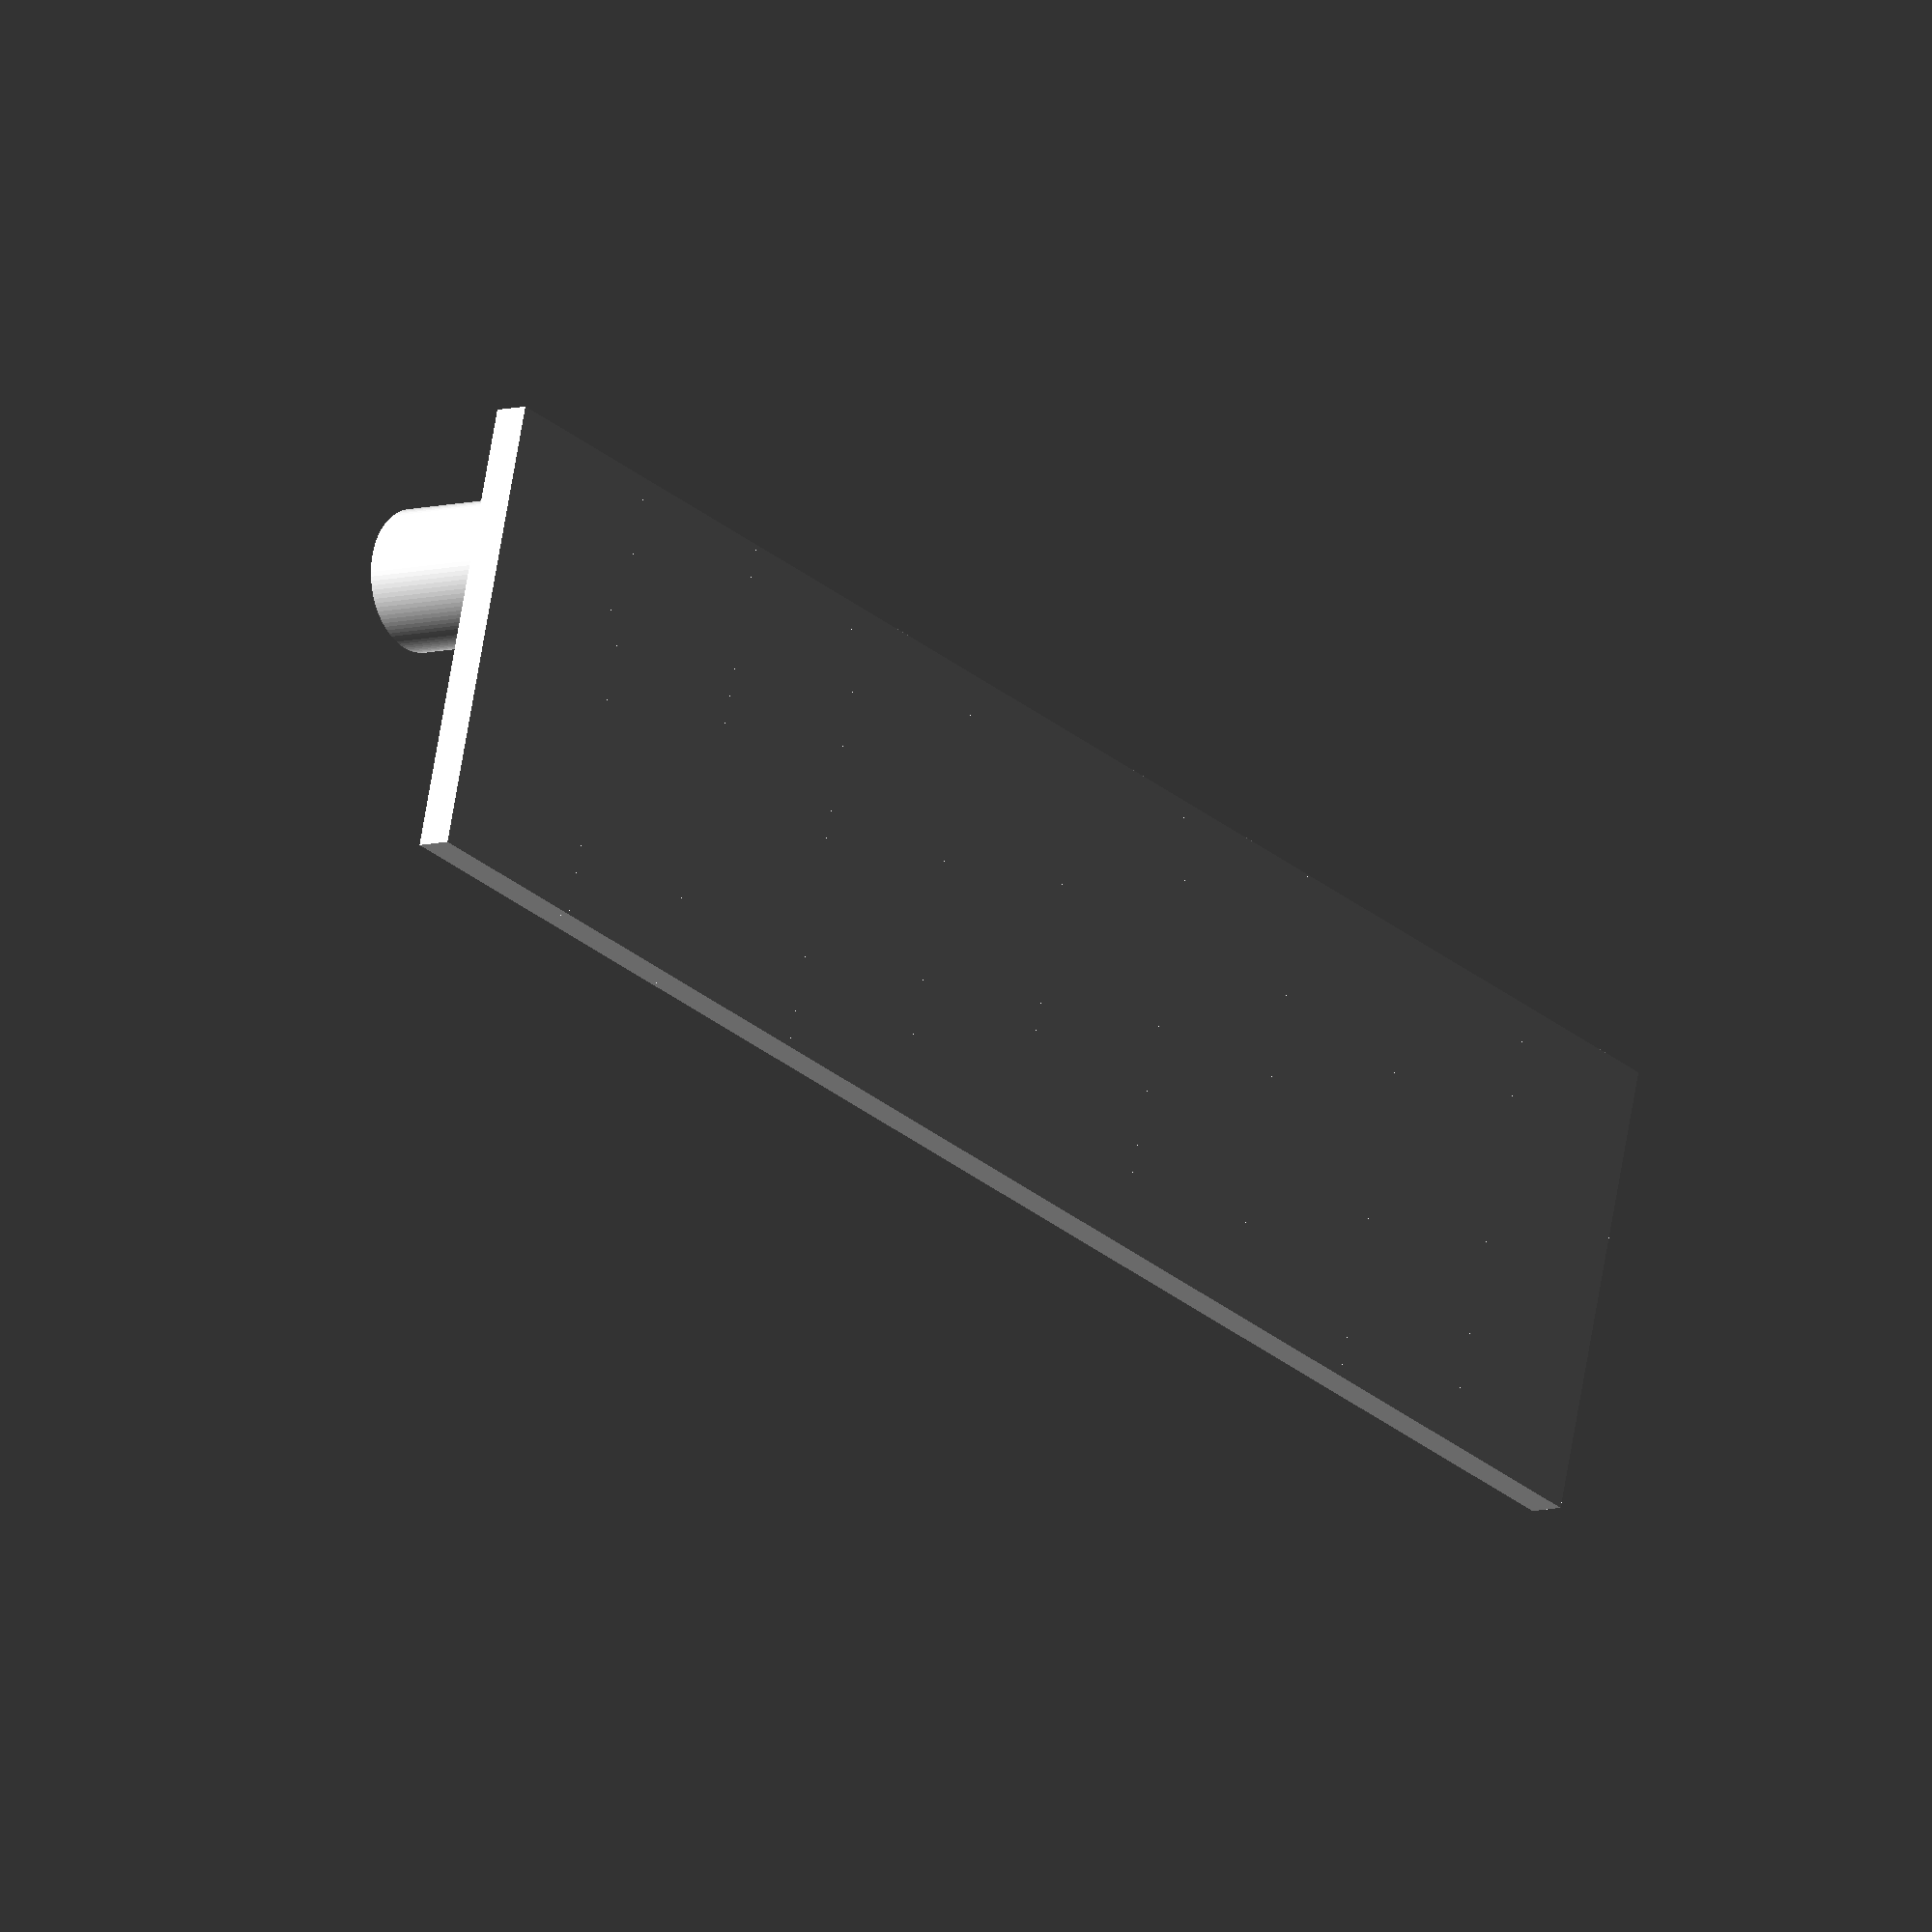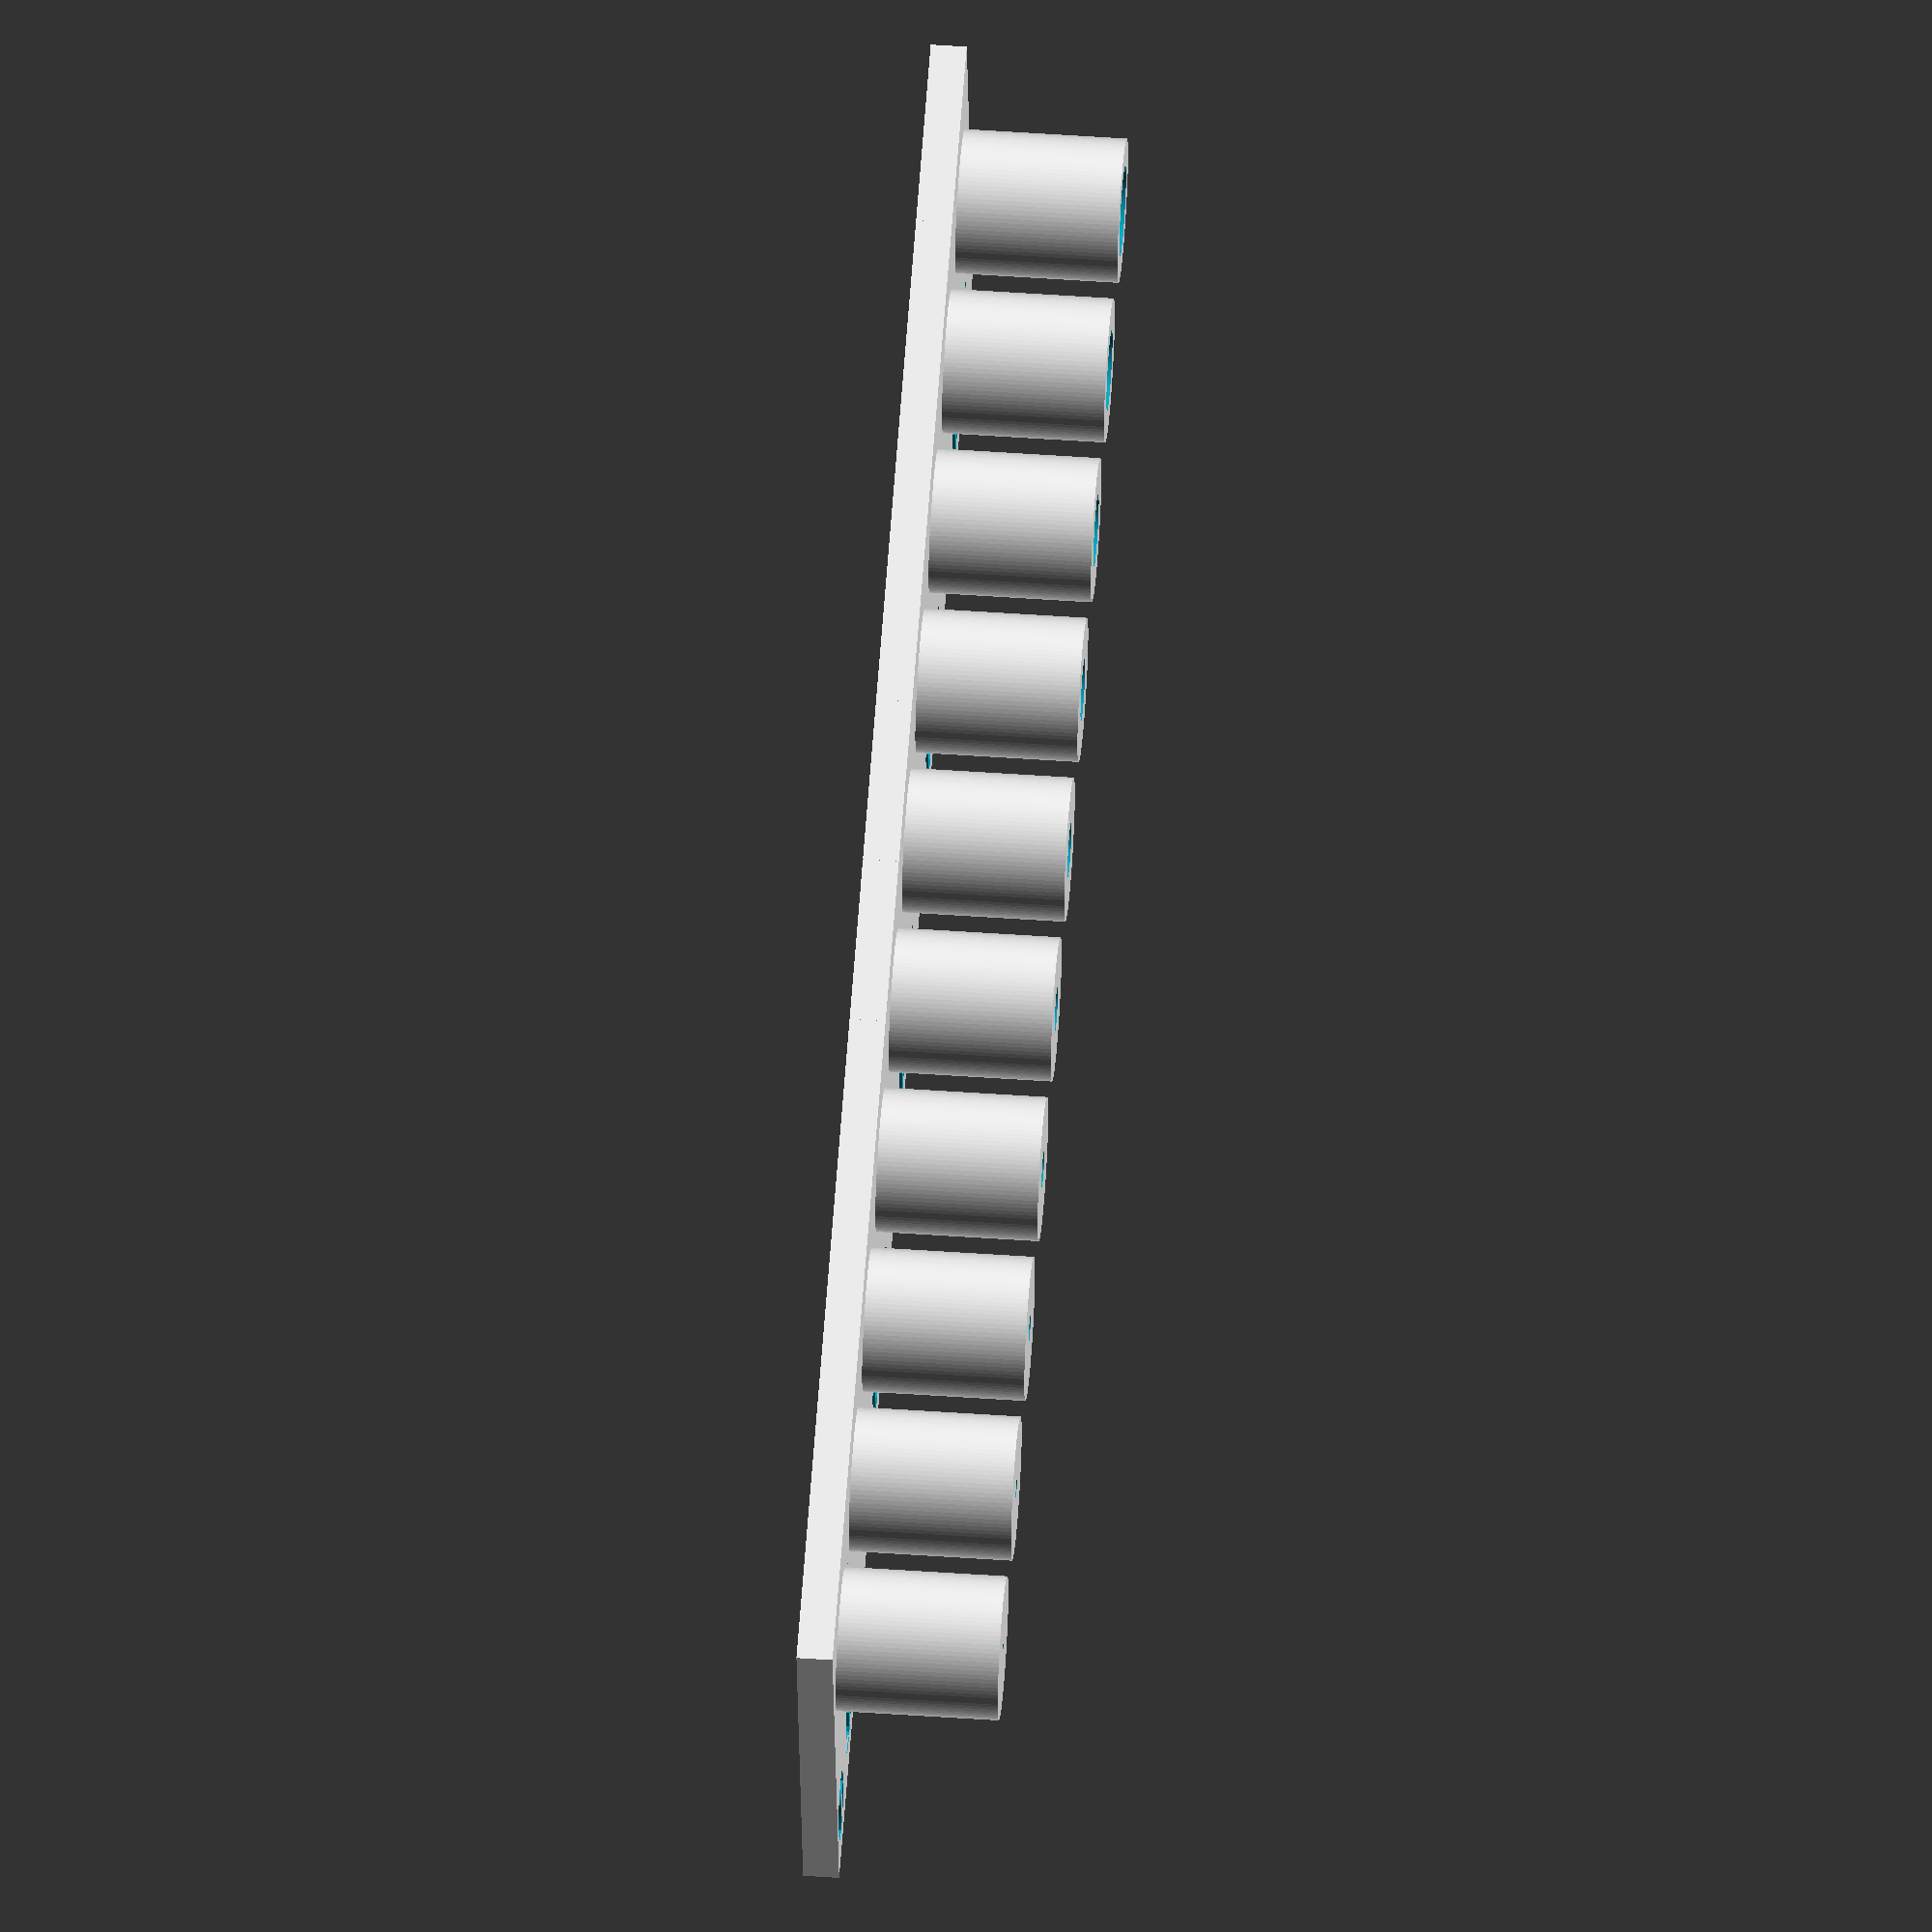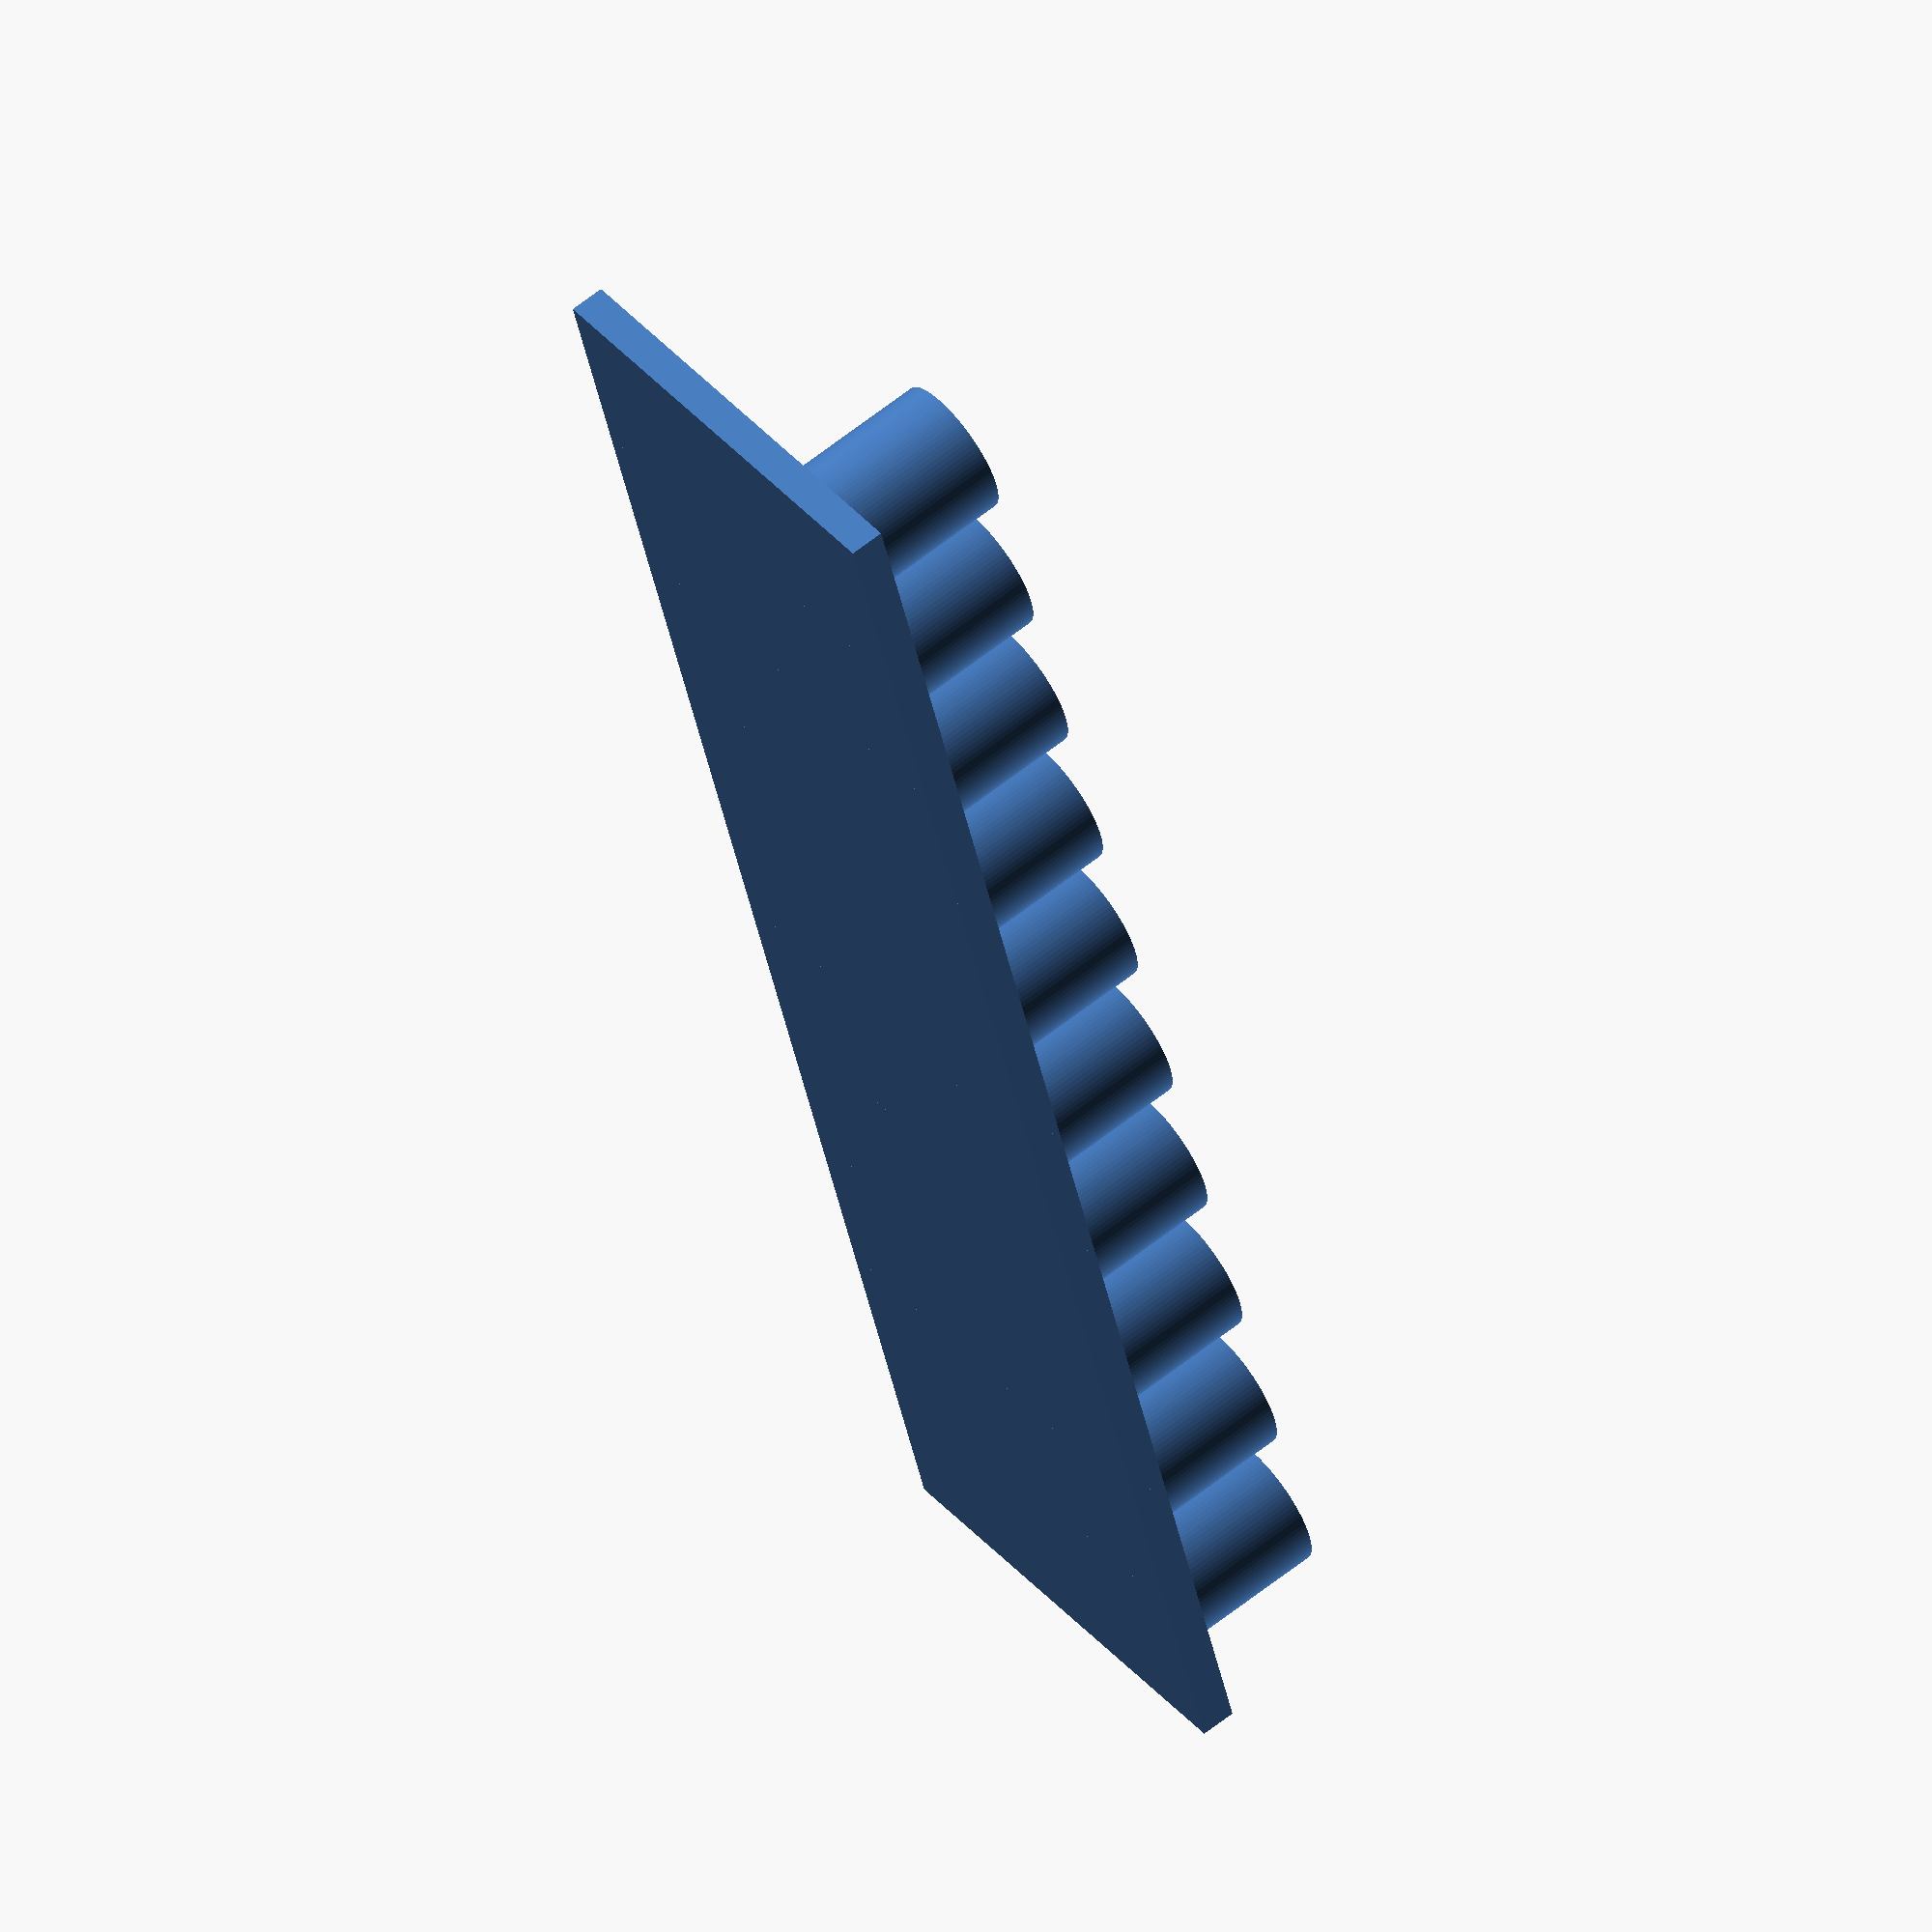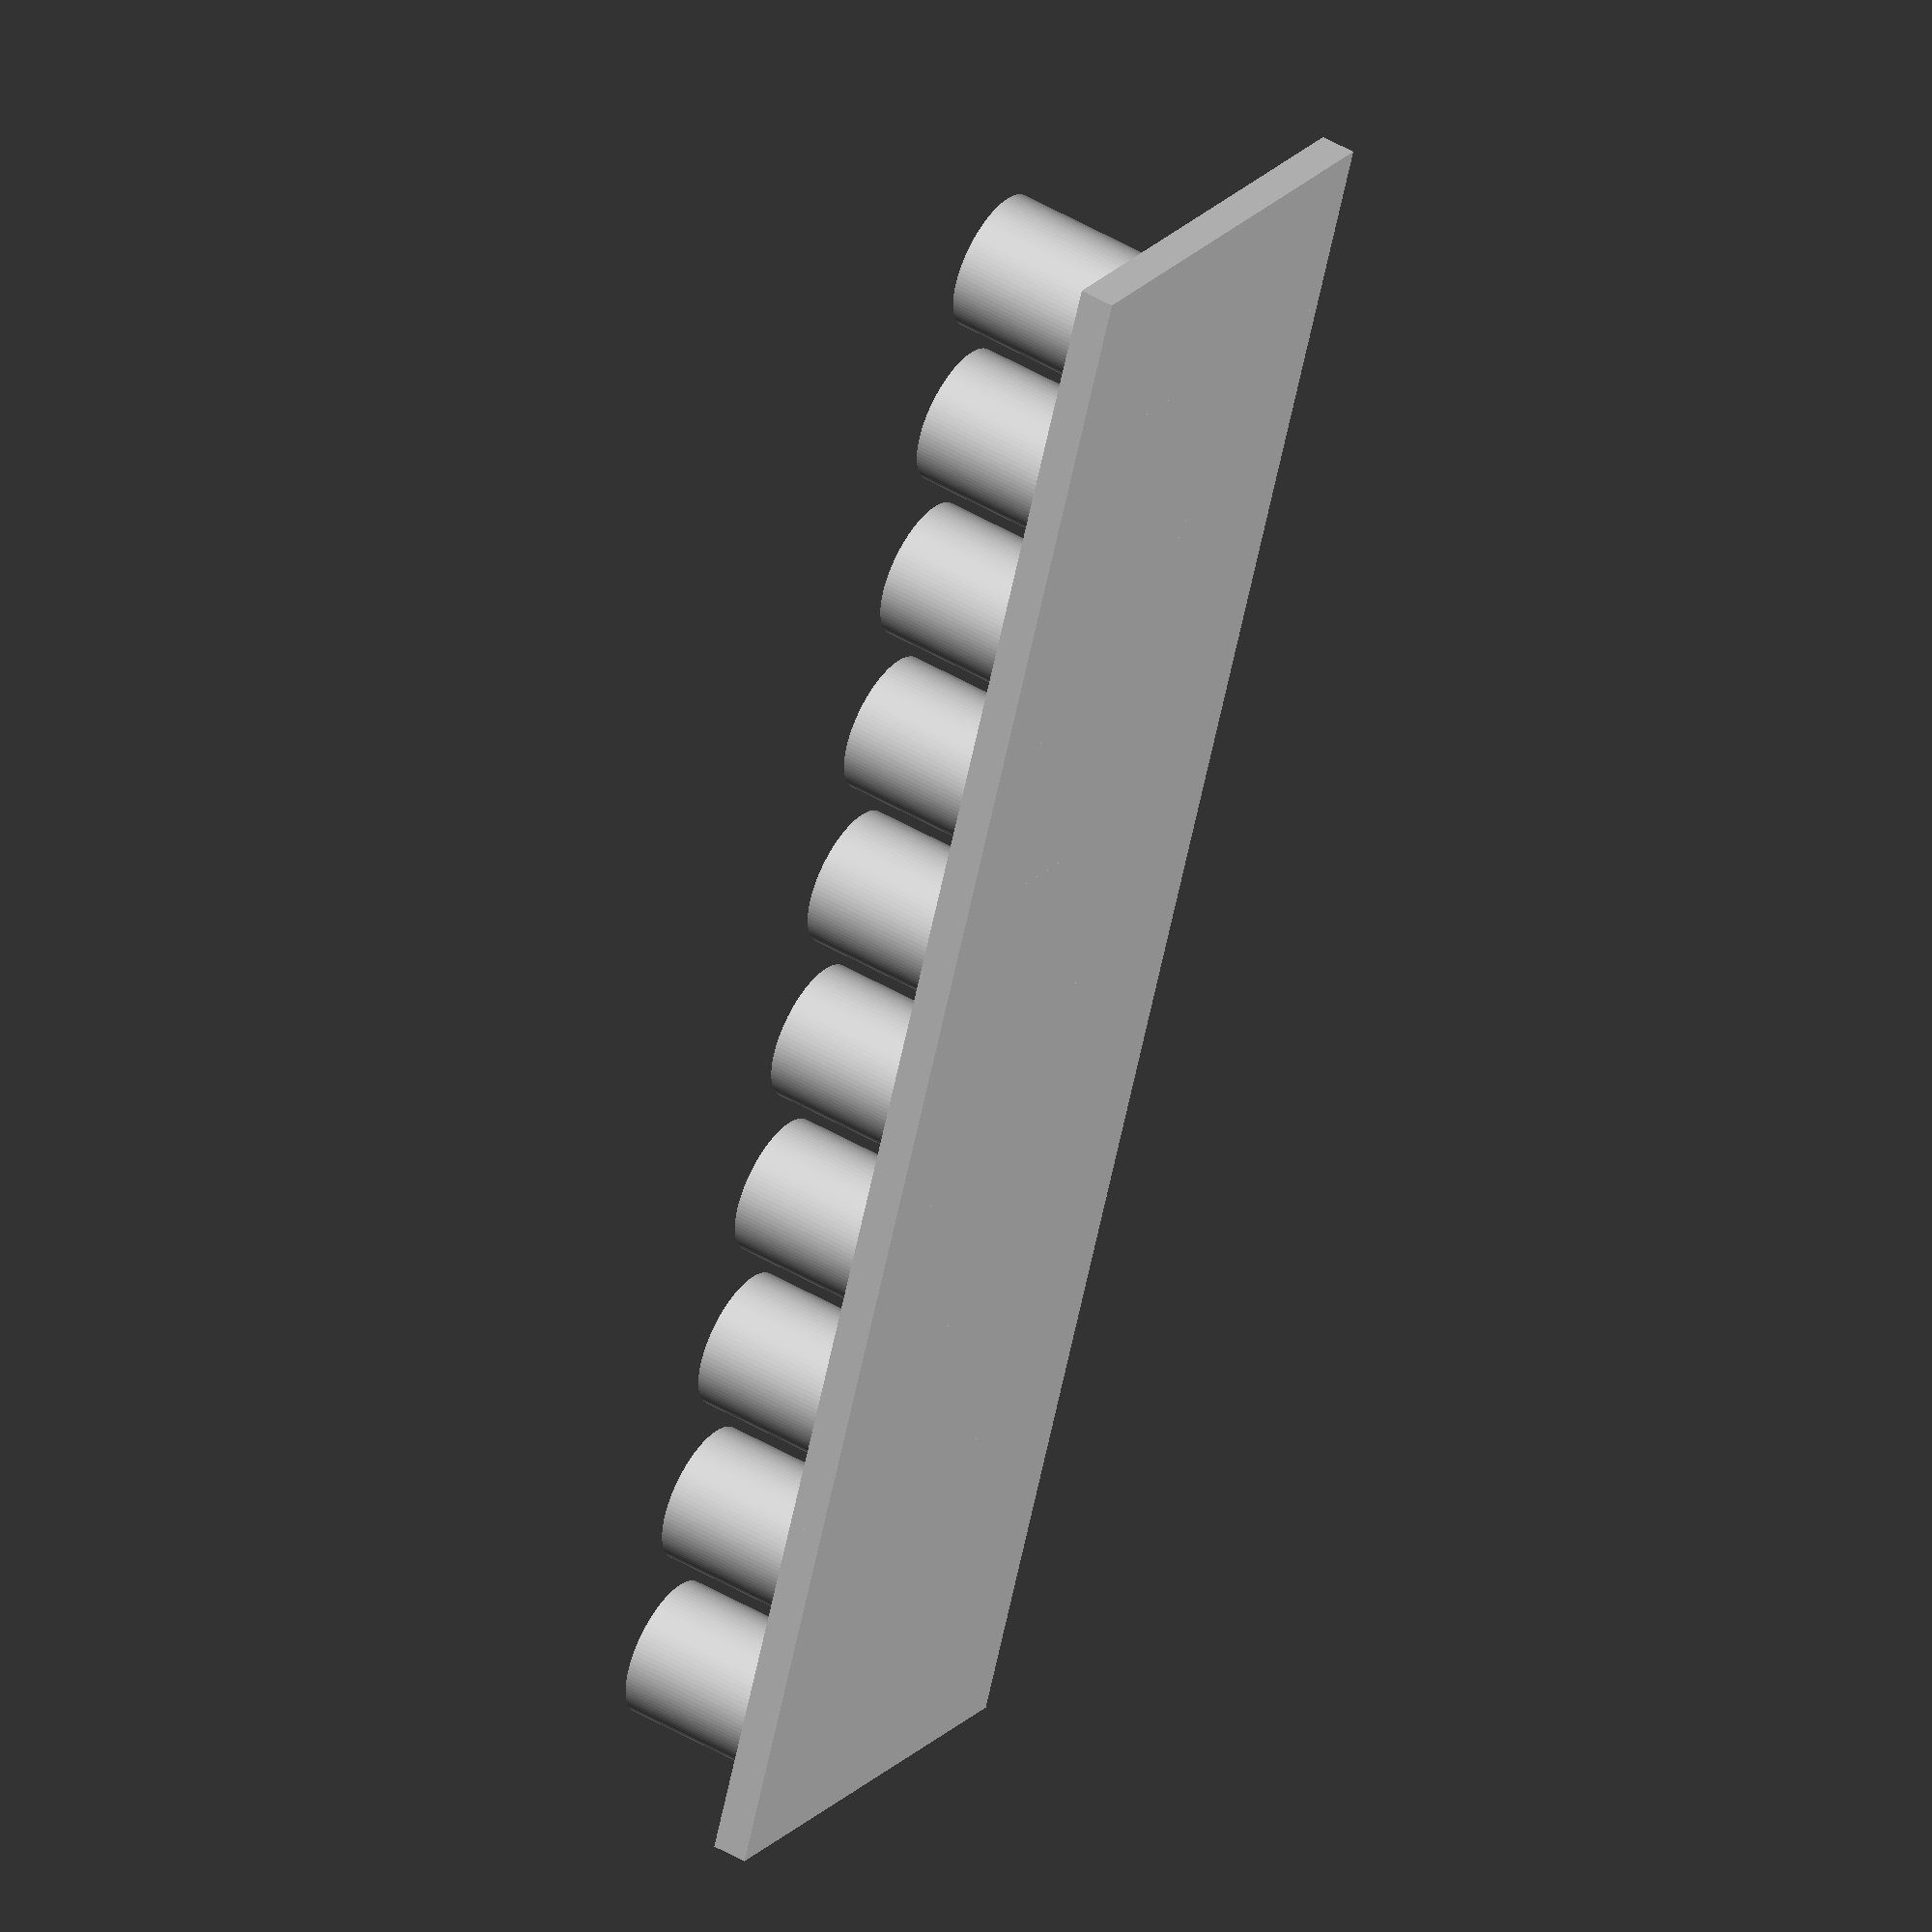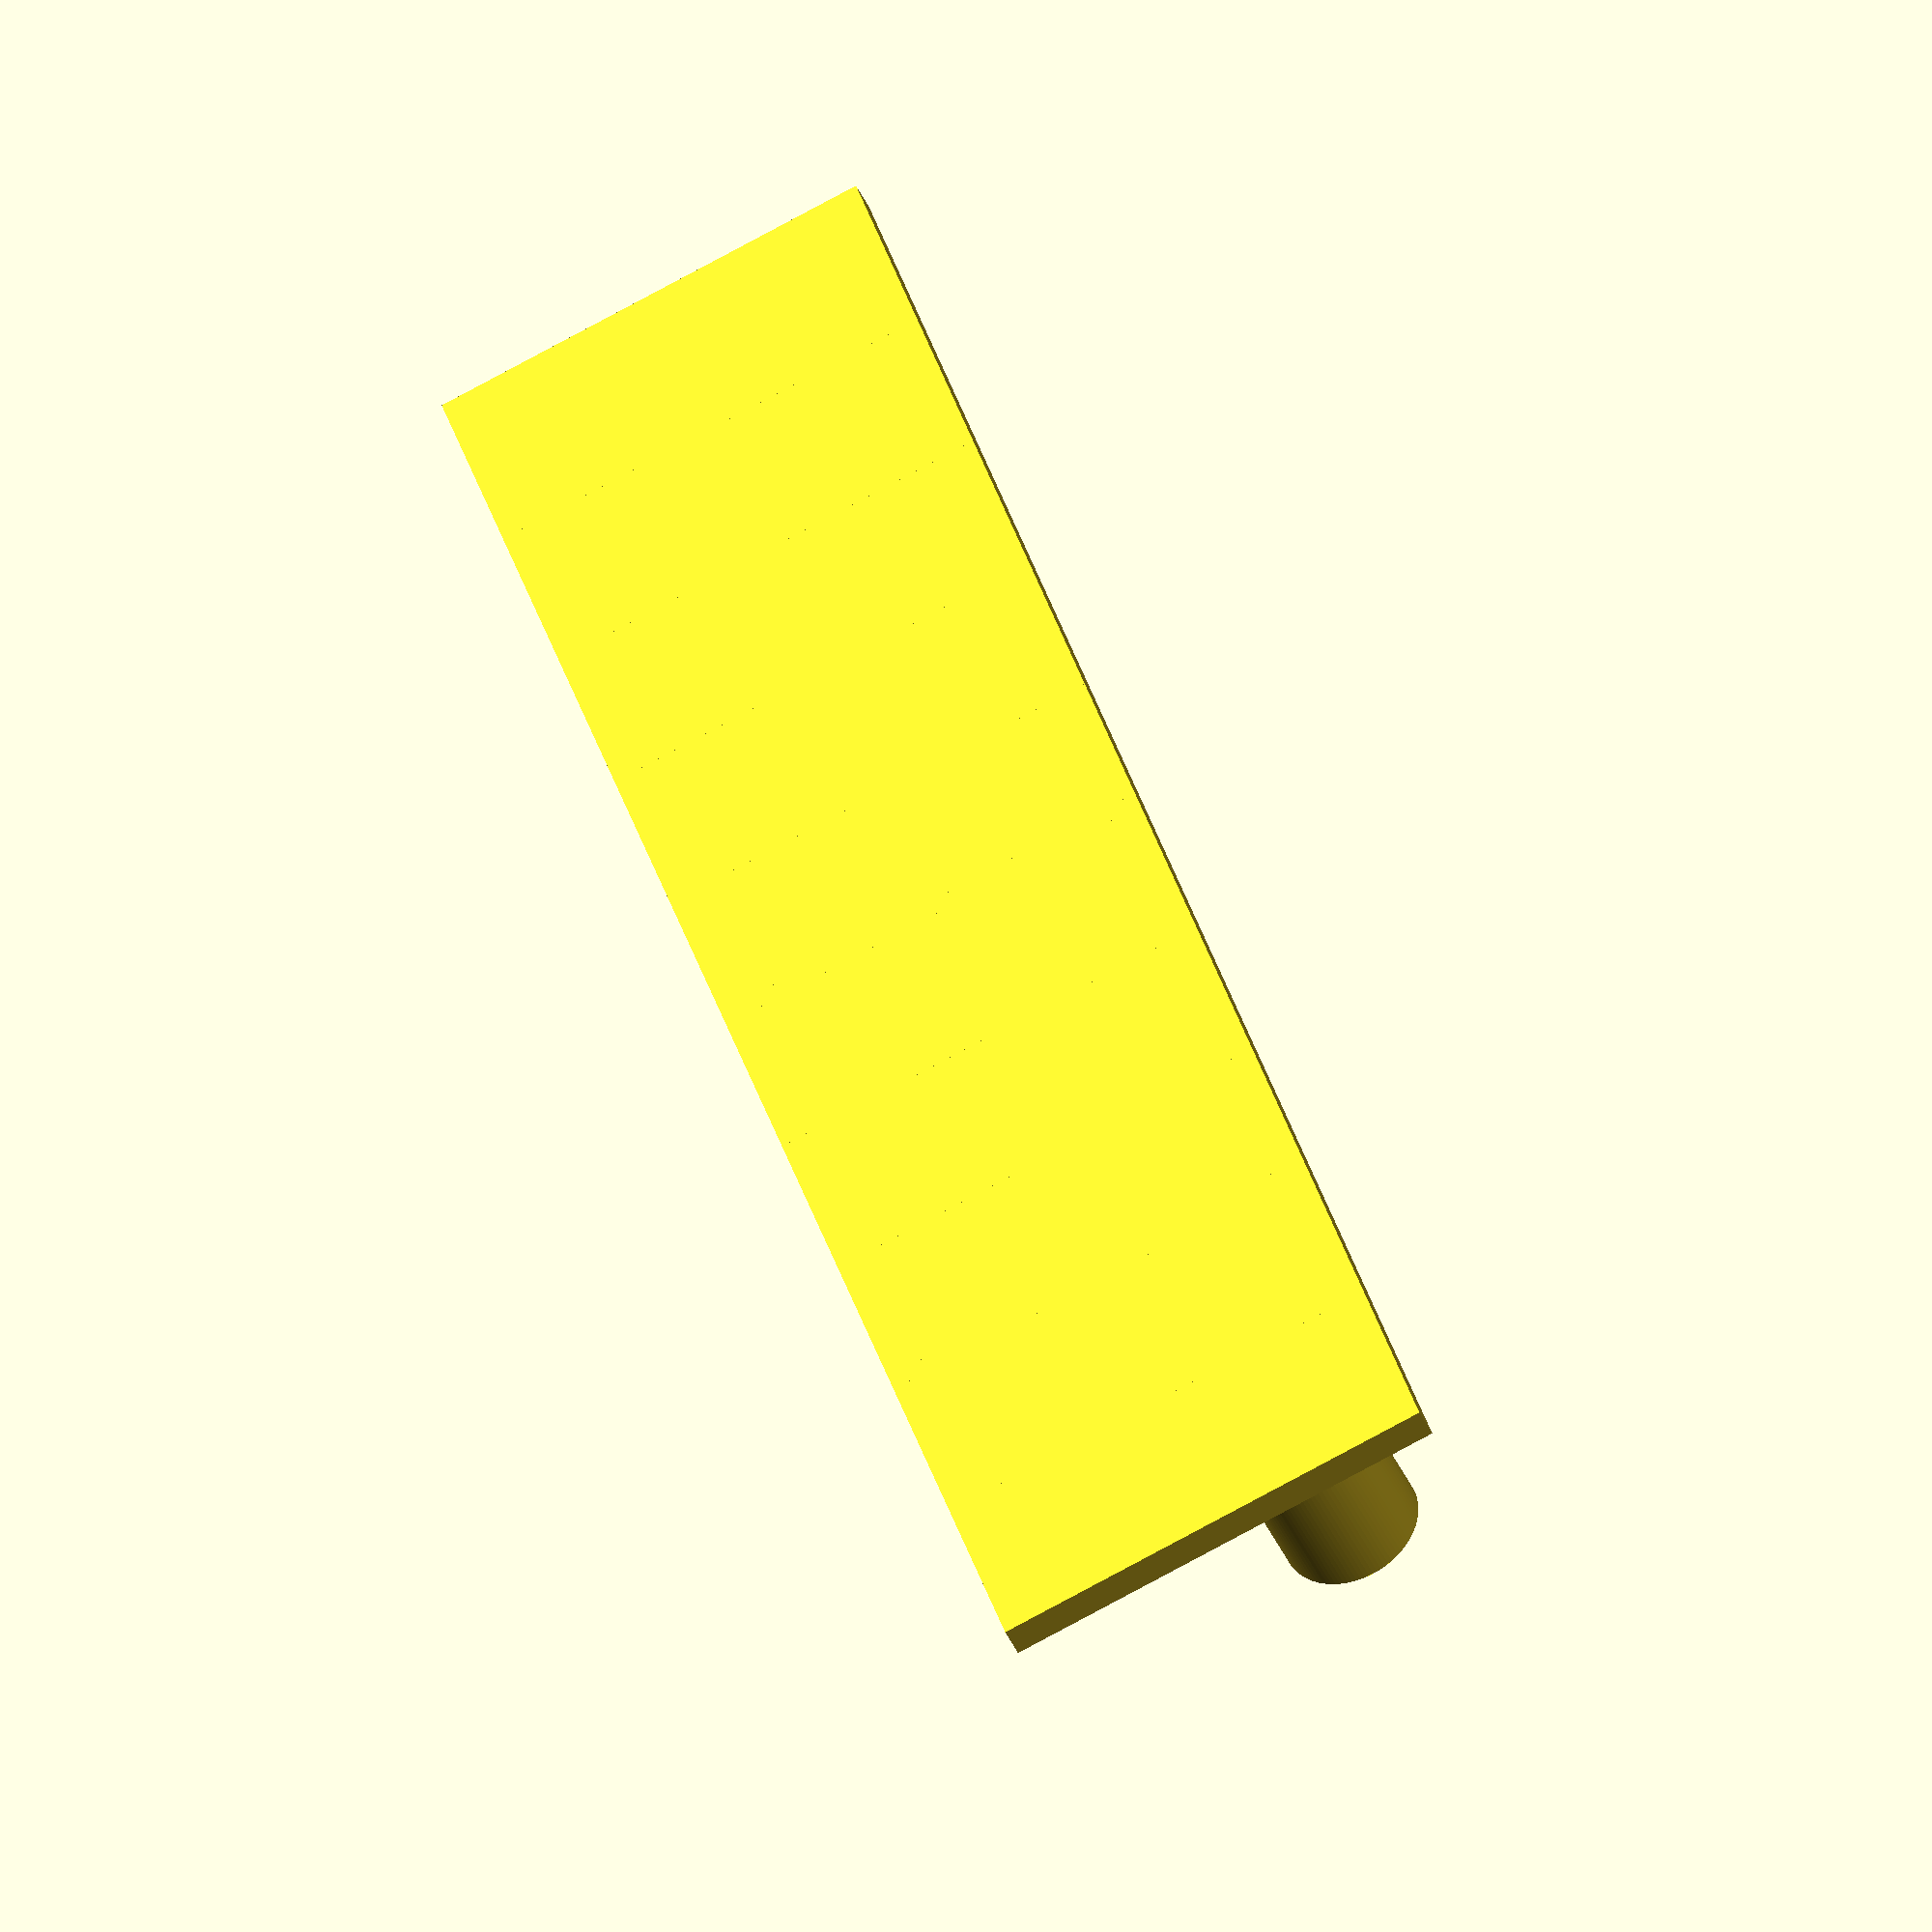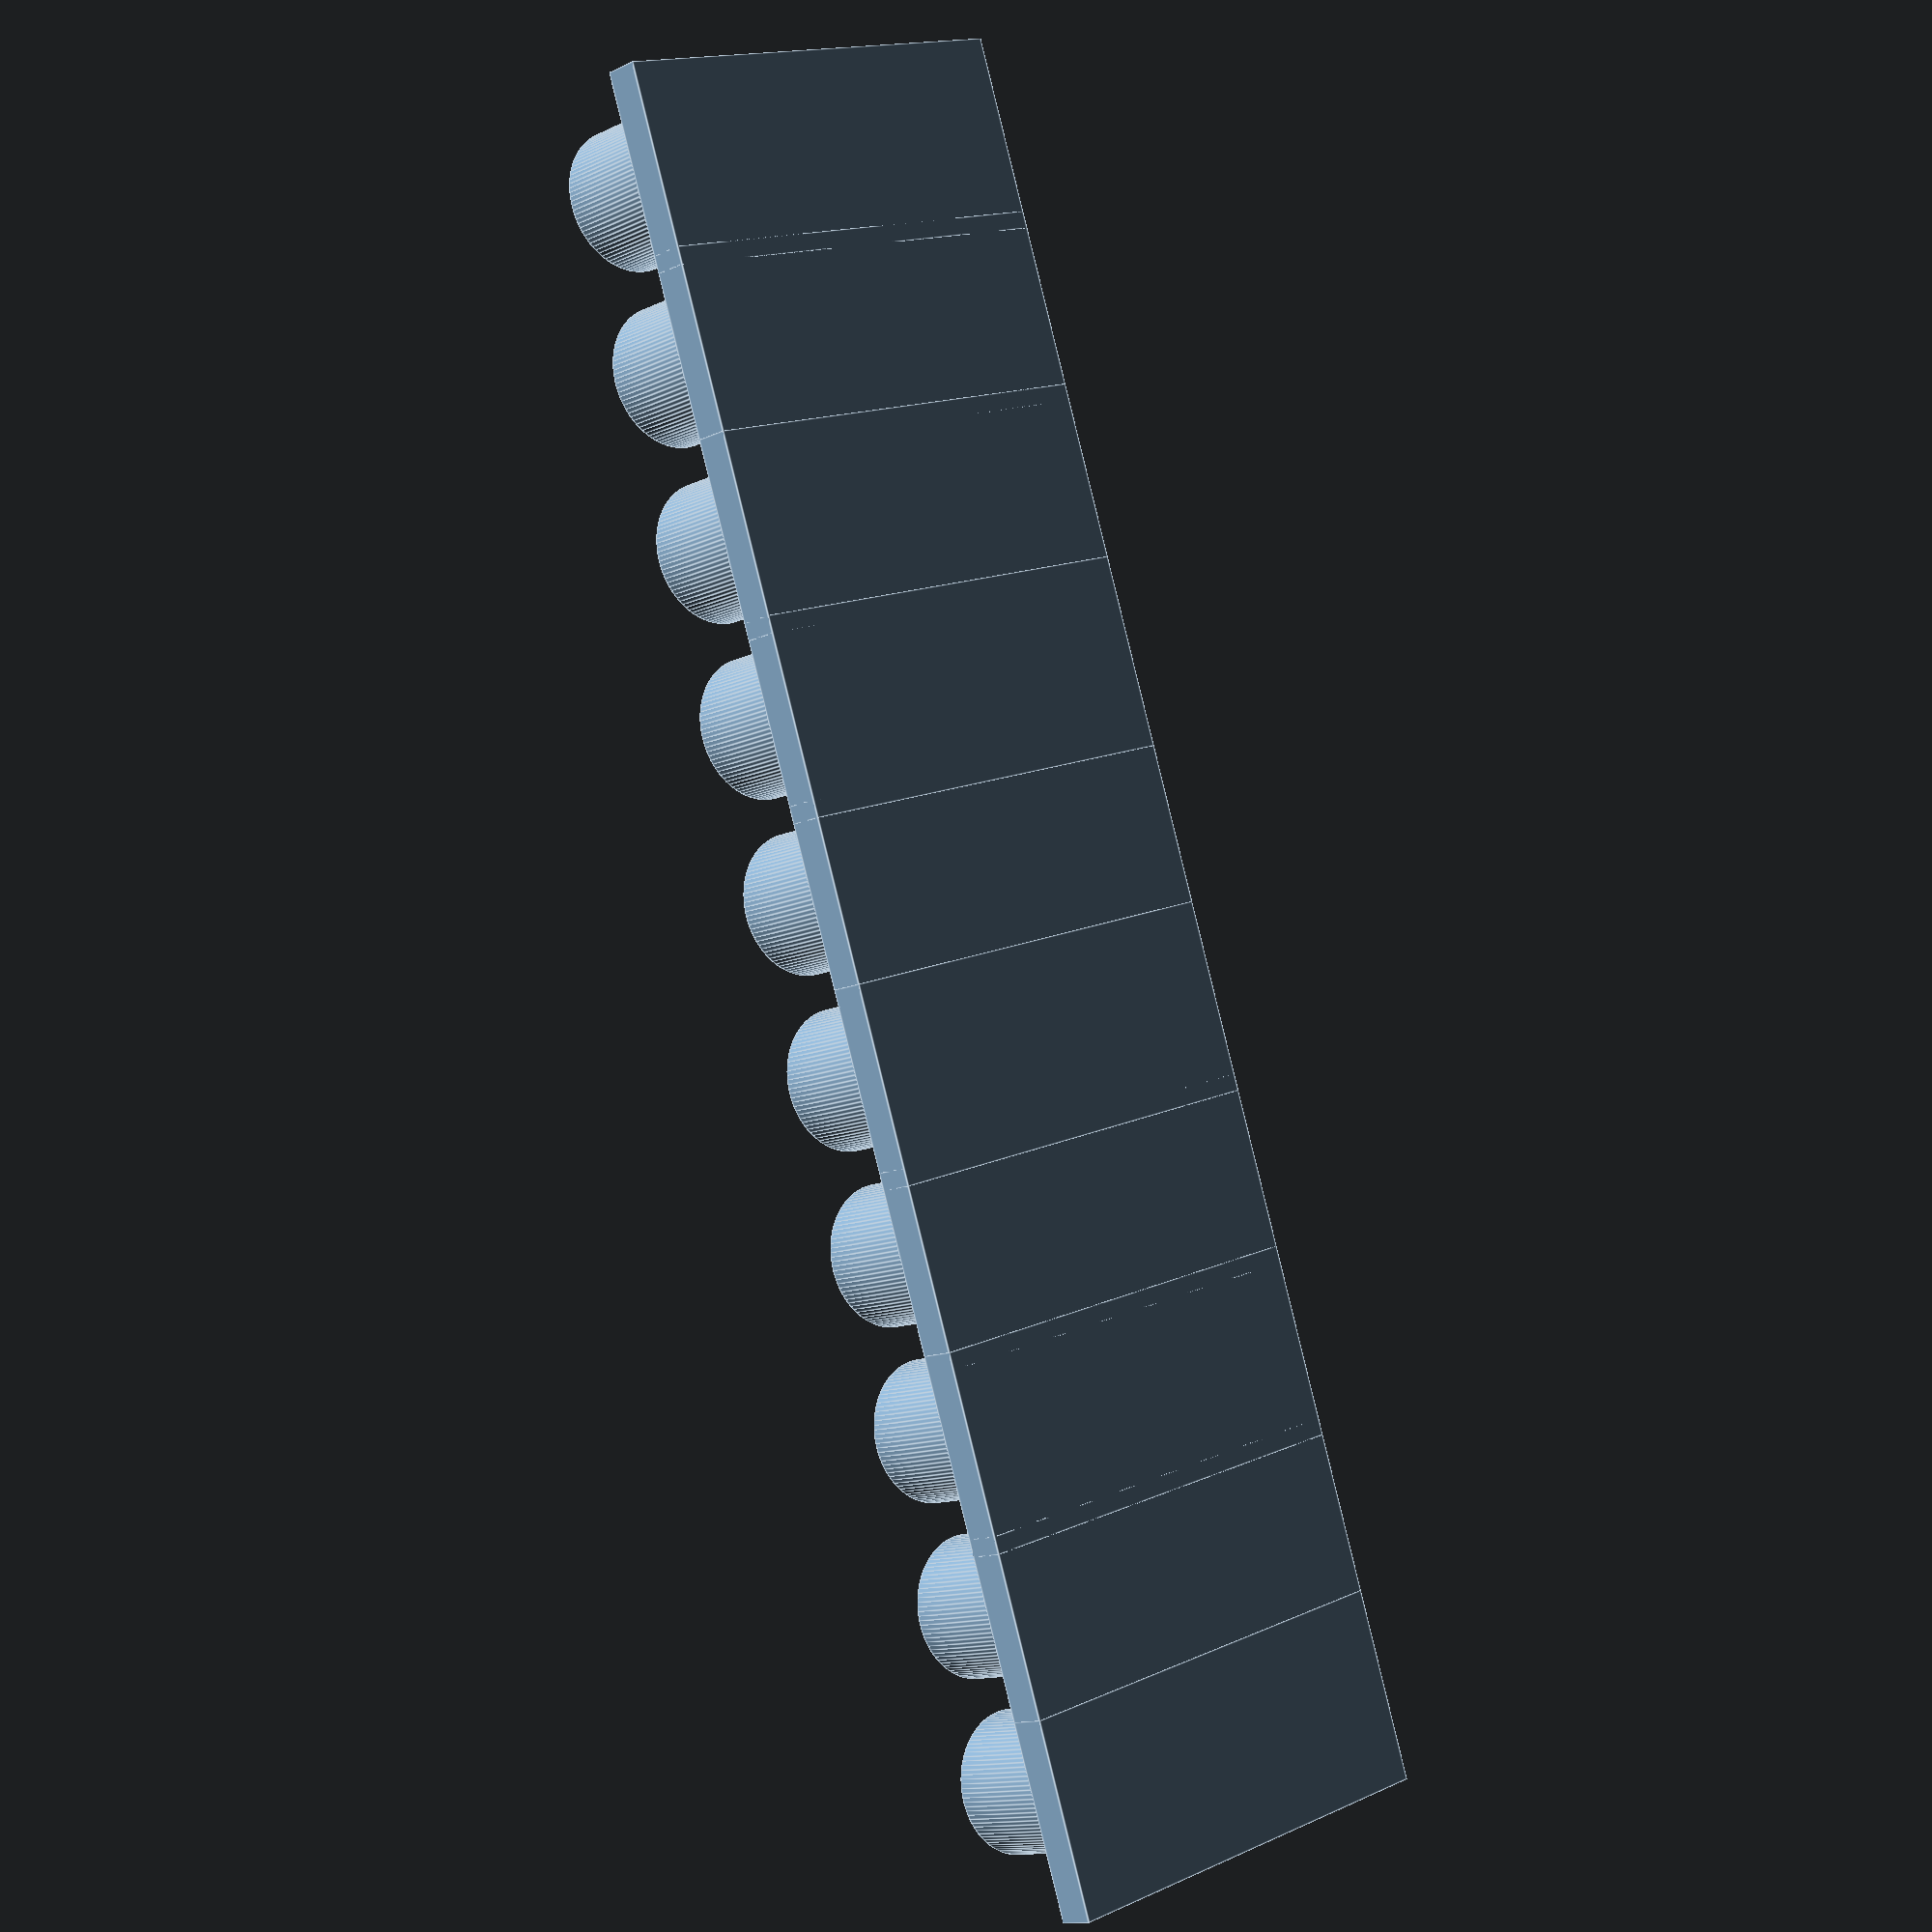
<openscad>
$fn = 100;

for ( i = [1:10] ) {
  echo(i);
  translate([i*10-10,0,0]){
    difference(){
      cube([11,26,2]);
      translate([5,2,1]) linear_extrude(1.1) text( str(0.5*i), size=5, halign="center" );
    }
    translate([5,19,1]) difference() {
	cylinder(10,4,4);
	translate([0,0,1]) cylinder(11,0.25*i,0.25*i);
    }
  }
}


</openscad>
<views>
elev=188.1 azim=164.8 roll=50.8 proj=o view=solid
elev=128.6 azim=169.0 roll=265.7 proj=o view=solid
elev=117.1 azim=107.9 roll=308.8 proj=o view=solid
elev=132.4 azim=248.6 roll=56.5 proj=o view=wireframe
elev=37.9 azim=289.3 roll=200.9 proj=o view=solid
elev=12.3 azim=108.6 roll=138.3 proj=p view=edges
</views>
